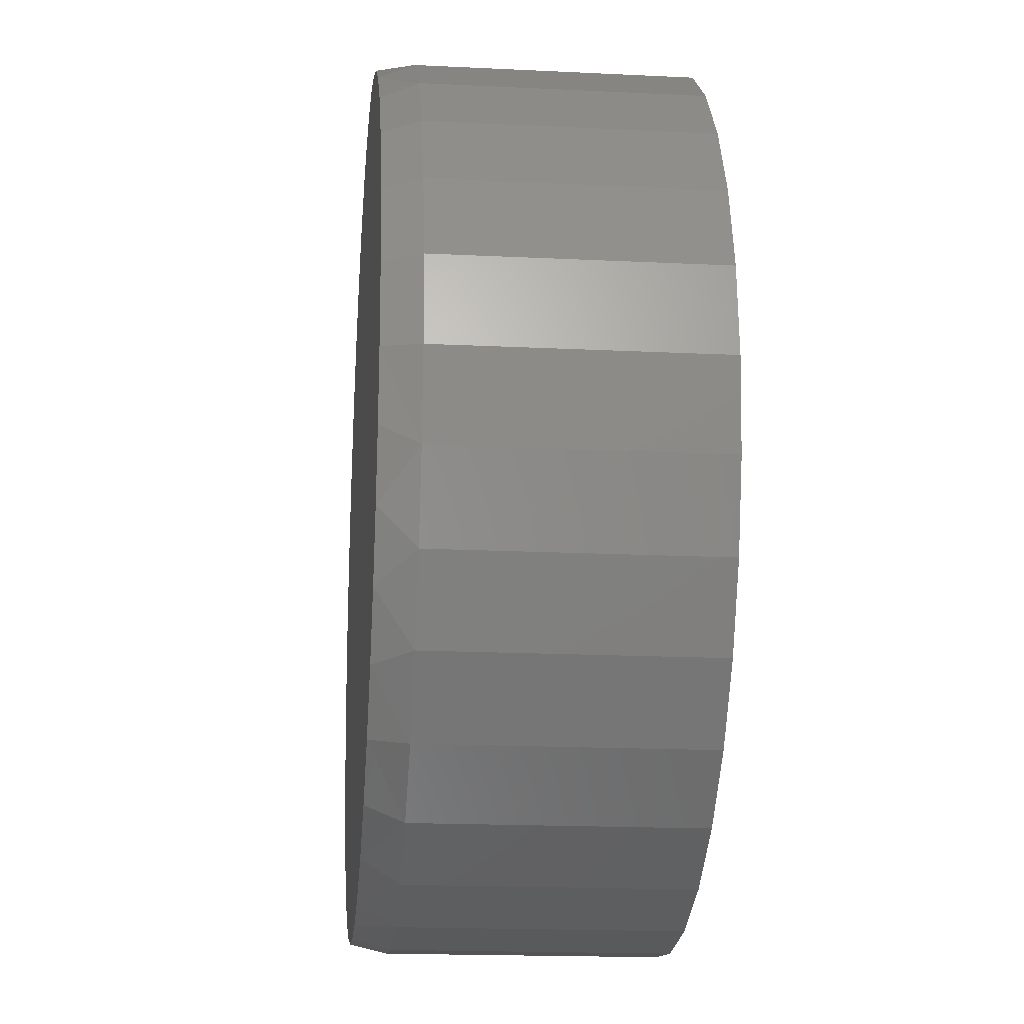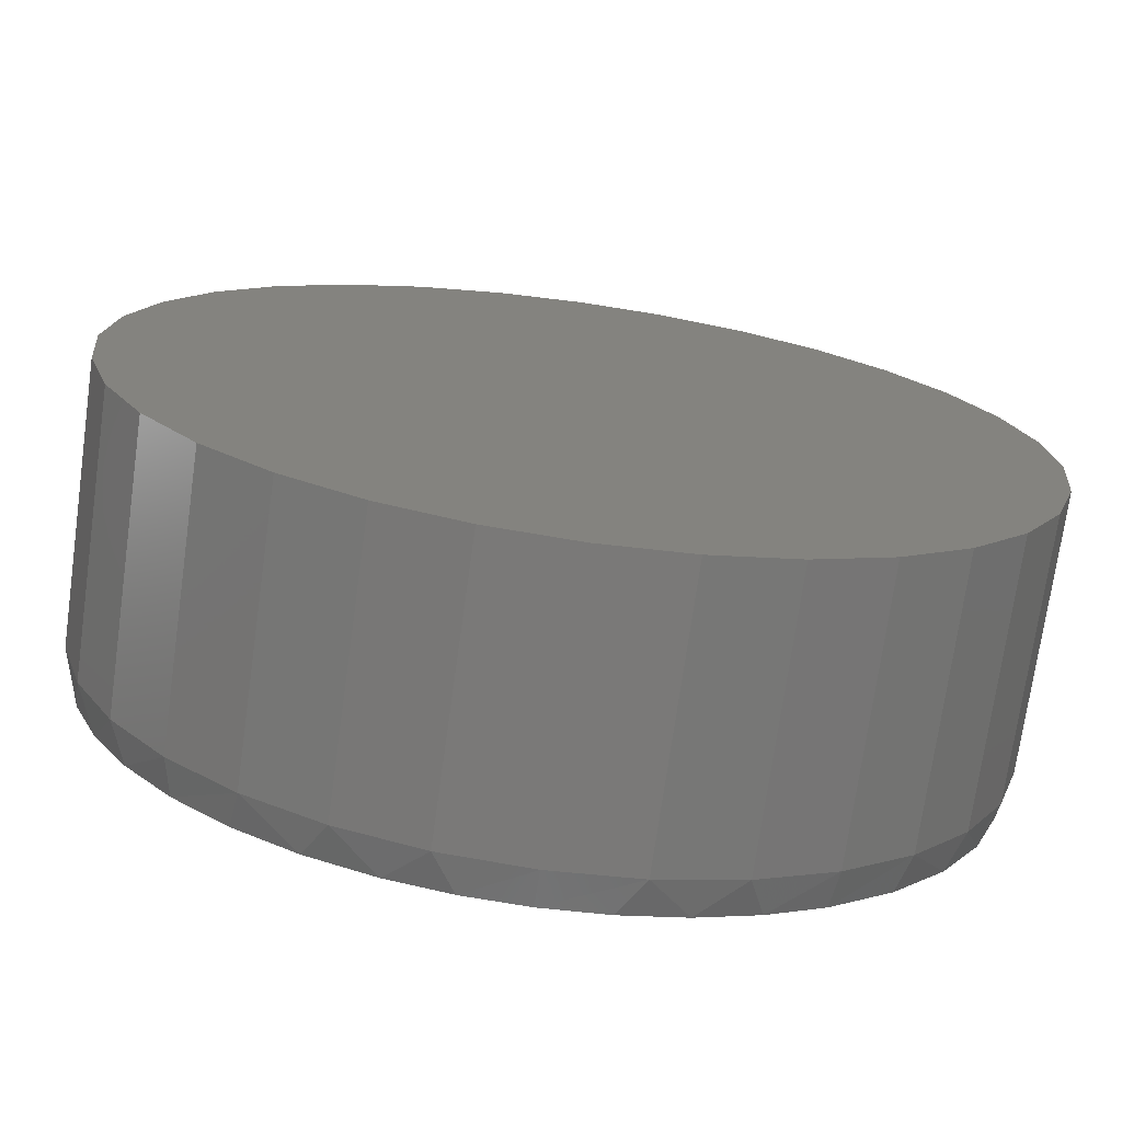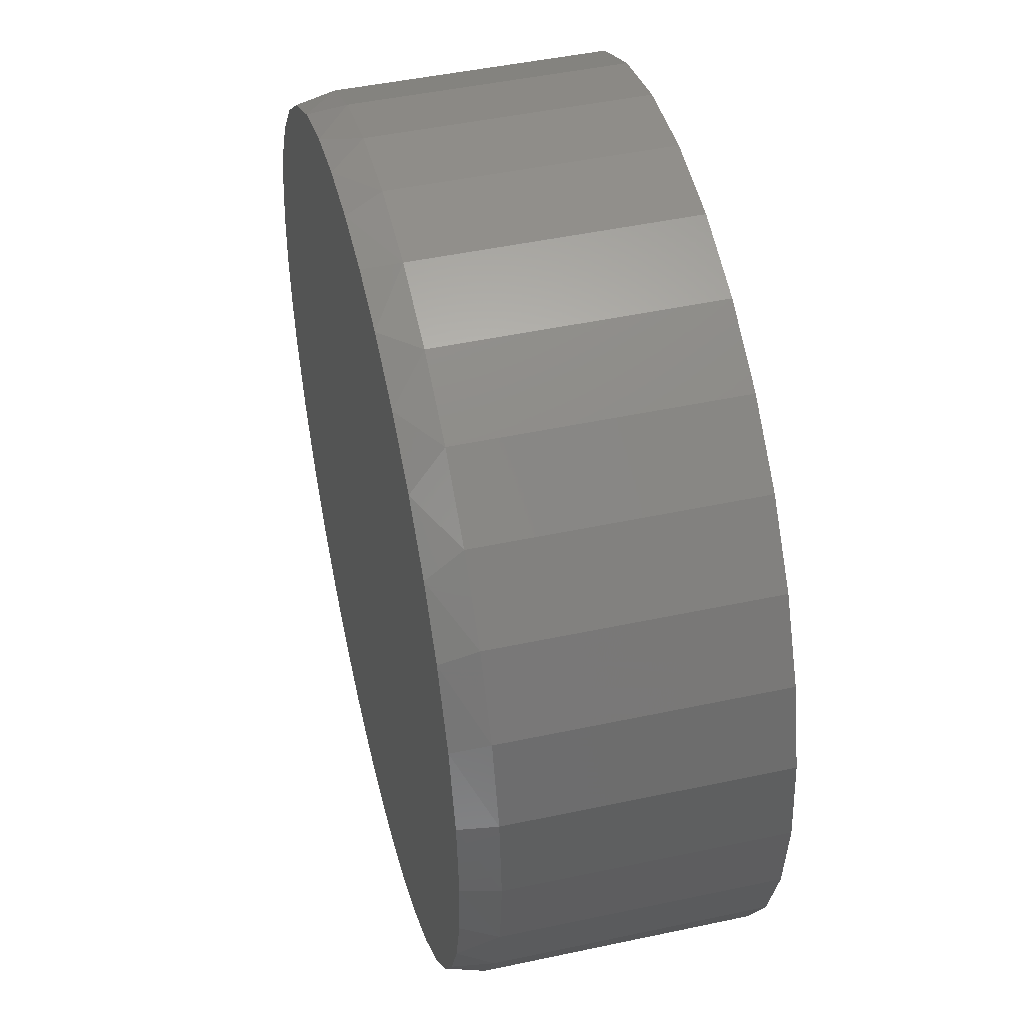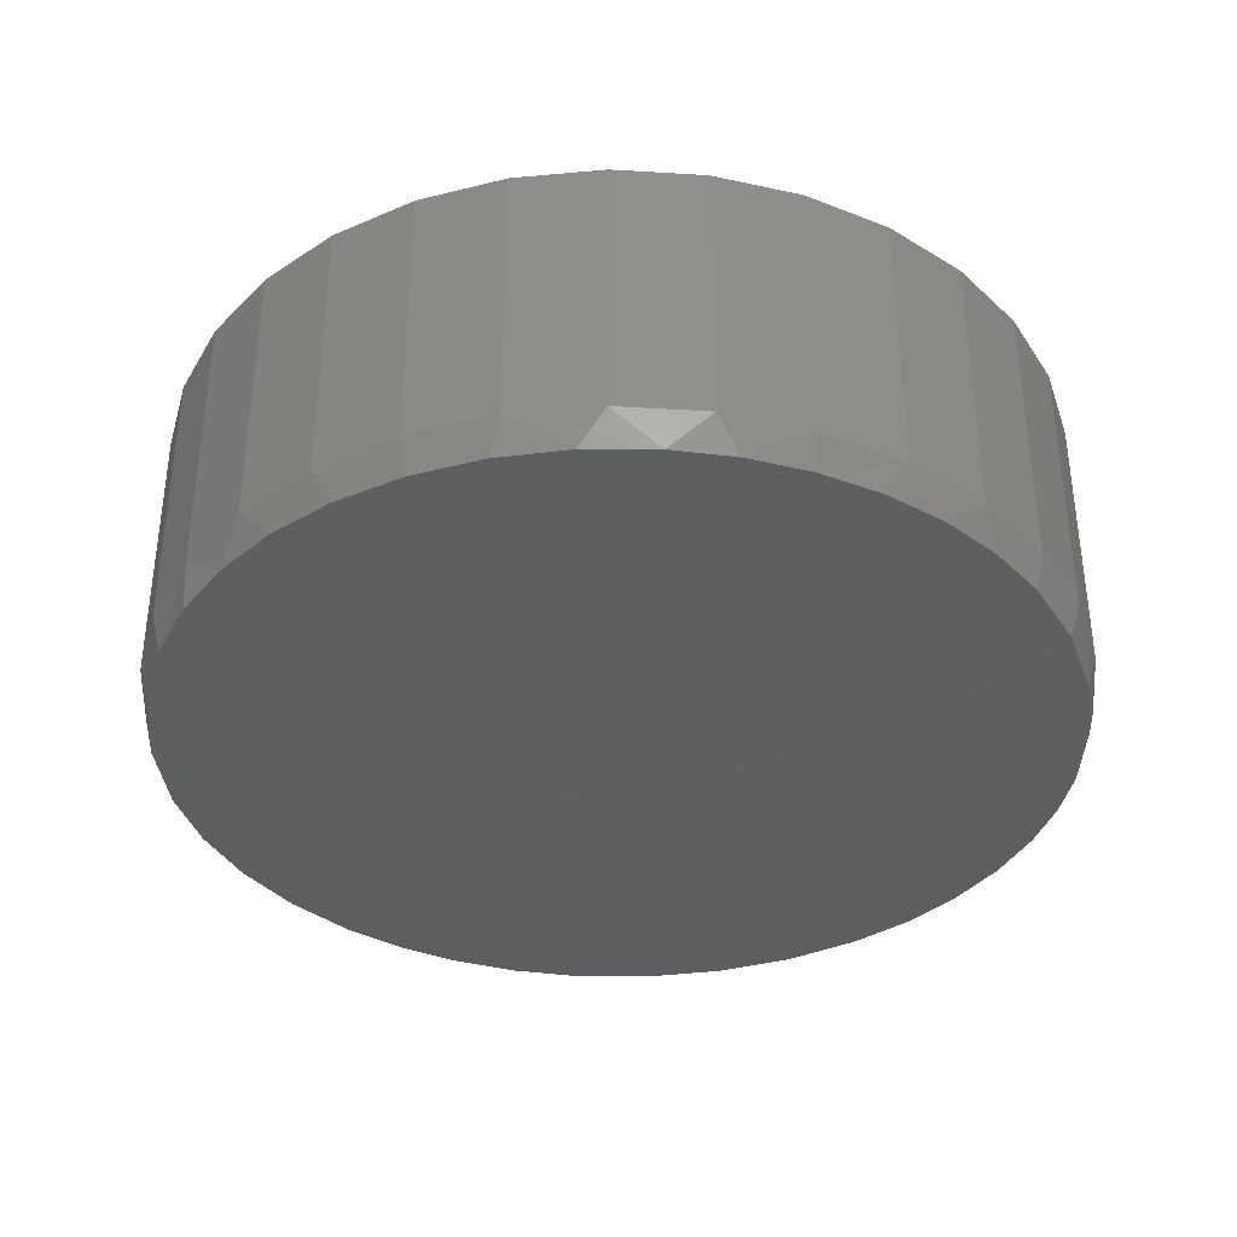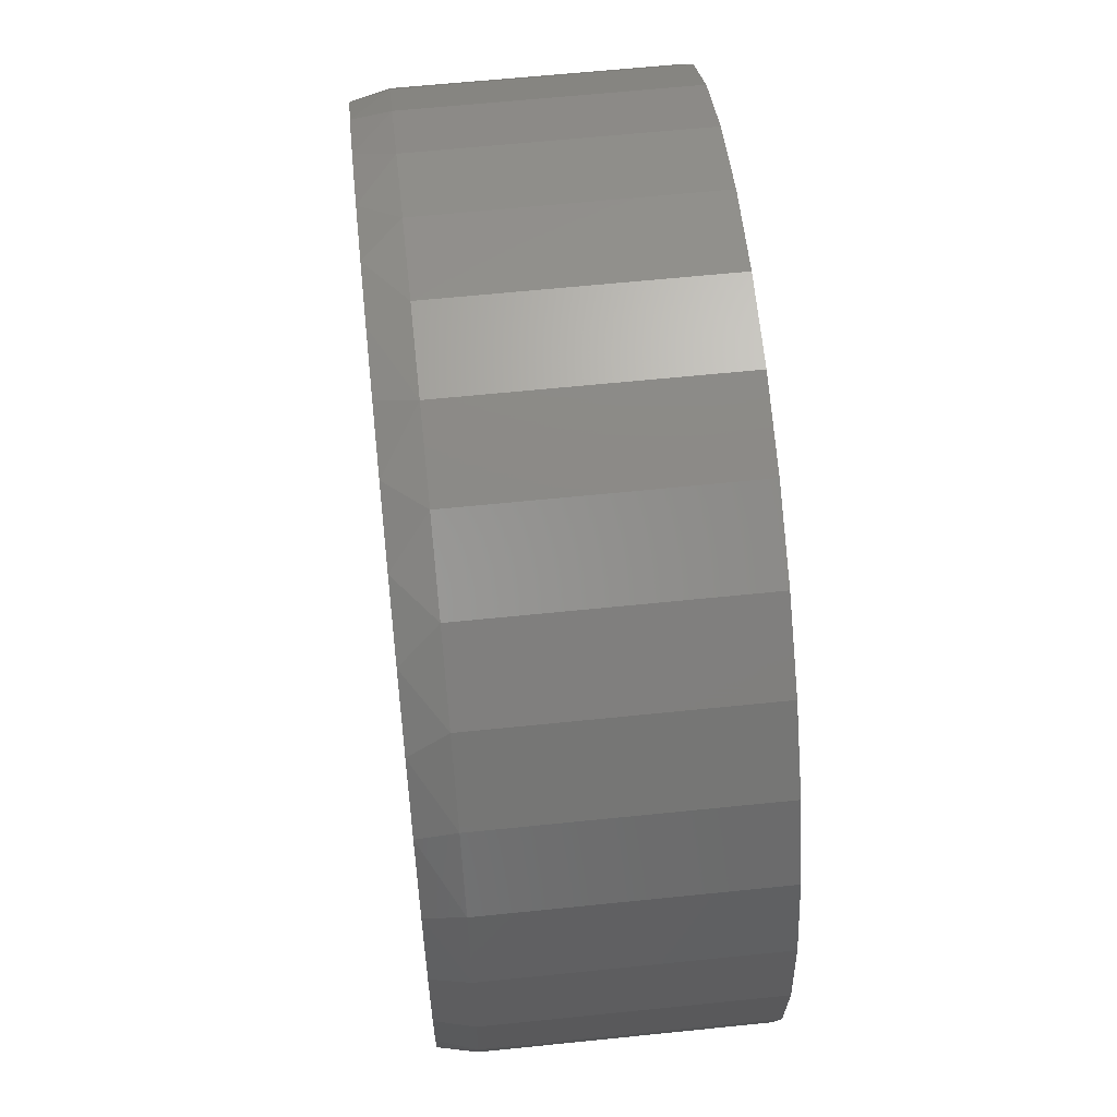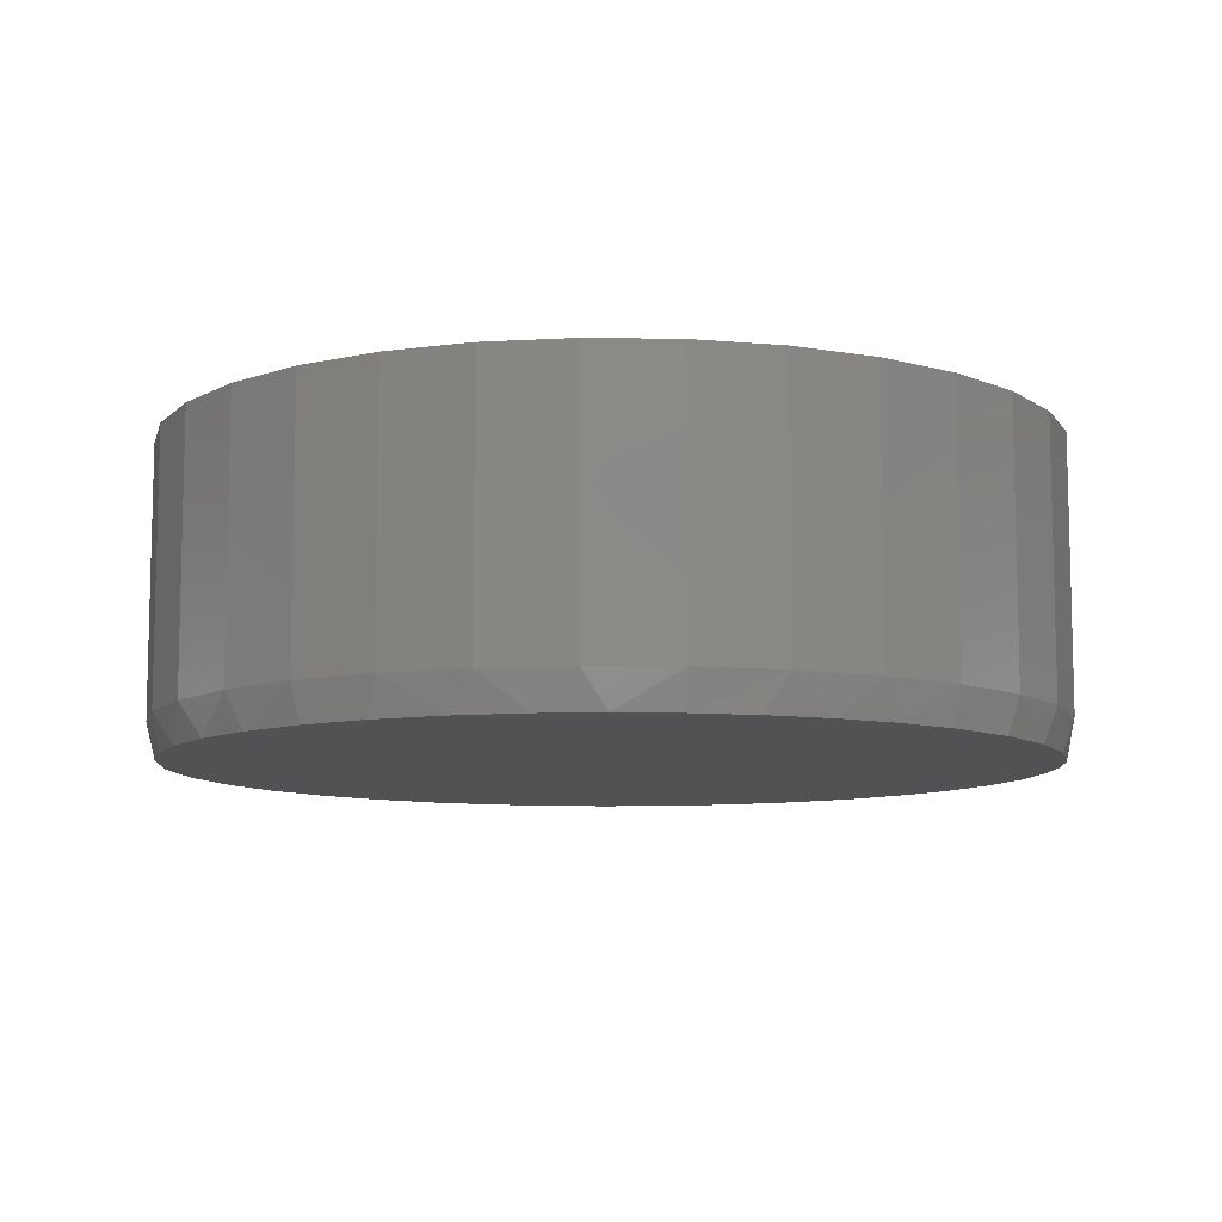
<metadata>
{"format":"stl","ext":"stl","renderer":"f3d","projection":"perspective","resolution":1024,"background":"white","views":[{"elev":-18.2,"azim":-95.4,"up":"+Y"},{"elev":-72.8,"azim":-8.0,"up":"+Y"},{"elev":47.3,"azim":-103.6,"up":"+Y"},{"elev":-36.5,"azim":-21.4,"up":"+Z"},{"elev":61.4,"azim":-96.0,"up":"+Y"},{"elev":-9.3,"azim":-8.0,"up":"+Z"}]}
</metadata>
<code>
# stl→obj: 103 verts, 202 faces
v -0.1254 0.7302 0
v -0.01577 0.7419 0
v 0.09436 0.7372 0
v 0.7421 0.1093 0
v -0.721 0.1403 0
v 0.718 0.2163 0
v -0.6813 0.2755 0
v 0.6784 0.3185 0
v -0.6168 0.4008 0
v 0.6242 0.4138 0
v -0.5411 0.4995 0
v 0.5409 0.5166 0
v -0.45 0.5842 0
v 0.4407 0.6031 0
v -0.346 0.6525 0
v 0.3267 0.6703 0
v -0.232 0.7024 0
v 0.2026 0.7163 0
v 0.007895 -0.7423 0
v -0.09856 -0.7346 0
v 0.1172 -0.7342 0
v -0.2028 -0.7117 0
v 0.2242 -0.7101 0
v -0.3161 -0.6678 0
v 0.3264 -0.6705 0
v -0.4206 -0.6061 0
v 0.4216 -0.6163 0
v -0.5137 -0.5281 0
v 0.5245 -0.533 0
v -0.5928 -0.436 0
v 0.6109 -0.4328 0
v -0.6536 -0.3367 0
v 0.6782 -0.3188 0
v -0.6981 -0.2292 0
v 0.7242 -0.1947 0
v -0.7253 -0.116 0
v 0.7436 -0.0982 0
v -0.7344 5.391e-08 0
v 0.7502 -1.249e-16 0
v 0.7658 -1.856e-16 0.0625
v 0.7658 0 0.5234
v 0.7512 -0.1479 0.0625
v 0.7512 -0.1479 0.5234
v 0.7081 -0.29 0.0625
v 0.7081 -0.29 0.5234
v 0.6381 -0.4211 0.0625
v 0.6381 -0.4211 0.5234
v 0.5438 -0.5359 0.0625
v 0.5438 -0.5359 0.5234
v 0.429 -0.6302 0.0625
v 0.429 -0.6302 0.5234
v 0.2979 -0.7002 0.0625
v 0.2979 -0.7002 0.5234
v 0.1558 -0.7433 0.0625
v 0.1558 -0.7433 0.5234
v 0.007895 -0.7579 0.0625
v 0.007895 -0.7579 0.5234
v -0.14 -0.7433 0.0625
v -0.14 -0.7433 0.5234
v -0.2821 -0.7002 0.0625
v -0.2821 -0.7002 0.5234
v -0.4132 -0.6302 0.0625
v -0.4132 -0.6302 0.5234
v -0.528 -0.5359 0.0625
v -0.528 -0.5359 0.5234
v -0.6223 -0.4211 0.0625
v -0.6223 -0.4211 0.5234
v -0.6923 -0.29 0.0625
v -0.6923 -0.29 0.5234
v -0.7354 -0.1479 0.0625
v -0.7354 -0.1479 0.5234
v -0.75 9.281e-17 0.0625
v -0.75 9.281e-17 0.5234
v -0.7354 0.1479 0.0625
v -0.7354 0.1479 0.5234
v -0.6923 0.29 0.0625
v -0.6923 0.29 0.5234
v -0.6223 0.4211 0.0625
v -0.6223 0.4211 0.5234
v -0.528 0.5359 0.0625
v -0.528 0.5359 0.5234
v -0.4132 0.6302 0.0625
v -0.4132 0.6302 0.5234
v -0.2821 0.7002 0.0625
v -0.2821 0.7002 0.5234
v -0.14 0.7433 0.0625
v -0.14 0.7433 0.5234
v 0.007895 0.7579 0.0625
v 0.007895 0.7579 0.5234
v 0.1558 0.7433 0.0625
v 0.1558 0.7433 0.5234
v 0.2979 0.7002 0.0625
v 0.2979 0.7002 0.5234
v 0.429 0.6302 0.0625
v 0.429 0.6302 0.5234
v 0.5438 0.5359 0.0625
v 0.5438 0.5359 0.5234
v 0.6381 0.4211 0.0625
v 0.6381 0.4211 0.5234
v 0.7081 0.29 0.0625
v 0.7081 0.29 0.5234
v 0.7512 0.1479 0.0625
v 0.7512 0.1479 0.5234
f 1 2 3
f 4 5 6
f 6 5 7
f 6 7 8
f 8 7 9
f 8 9 10
f 10 9 11
f 10 11 12
f 12 11 13
f 12 13 14
f 14 13 15
f 14 15 16
f 16 15 17
f 16 17 18
f 18 17 1
f 18 1 3
f 19 20 21
f 21 20 22
f 21 22 23
f 23 22 24
f 23 24 25
f 25 24 26
f 25 26 27
f 27 26 28
f 27 28 29
f 29 28 30
f 29 30 31
f 31 30 32
f 31 32 33
f 33 32 34
f 33 34 35
f 35 34 36
f 35 36 37
f 37 36 38
f 37 38 39
f 39 38 5
f 39 5 4
f 40 41 42
f 42 41 43
f 42 43 44
f 44 43 45
f 44 45 46
f 46 45 47
f 46 47 48
f 48 47 49
f 48 49 50
f 50 49 51
f 50 51 52
f 52 51 53
f 52 53 54
f 54 53 55
f 54 55 56
f 56 55 57
f 56 57 58
f 58 57 59
f 58 59 60
f 60 59 61
f 60 61 62
f 62 61 63
f 62 63 64
f 64 63 65
f 64 65 66
f 66 65 67
f 66 67 68
f 68 67 69
f 68 69 70
f 70 69 71
f 70 71 72
f 72 71 73
f 72 73 74
f 74 73 75
f 74 75 76
f 76 75 77
f 76 77 78
f 78 77 79
f 78 79 80
f 80 79 81
f 80 81 82
f 82 81 83
f 82 83 84
f 84 83 85
f 84 85 86
f 86 85 87
f 86 87 88
f 88 87 89
f 88 89 90
f 90 89 91
f 90 91 92
f 92 91 93
f 92 93 94
f 94 93 95
f 94 95 96
f 96 95 97
f 96 97 98
f 98 97 99
f 98 99 100
f 100 99 101
f 100 101 102
f 102 101 103
f 102 103 40
f 40 103 41
f 6 100 102
f 8 98 100
f 8 100 6
f 10 96 98
f 10 98 8
f 14 94 96
f 14 96 12
f 16 92 94
f 16 94 14
f 18 90 92
f 18 92 16
f 3 88 90
f 3 90 18
f 2 86 88
f 2 88 3
f 17 84 86
f 17 86 1
f 15 82 84
f 15 84 17
f 13 80 82
f 13 82 15
f 11 78 80
f 11 80 13
f 9 76 78
f 9 78 11
f 96 10 12
f 86 2 1
f 38 72 5
f 5 72 74
f 5 74 7
f 7 74 76
f 7 76 9
f 40 39 102
f 102 39 4
f 102 4 6
f 40 37 39
f 40 42 37
f 34 68 70
f 32 66 68
f 32 68 34
f 30 64 66
f 30 66 32
f 28 62 64
f 28 64 30
f 24 60 62
f 24 62 26
f 22 58 60
f 22 60 24
f 20 58 22
f 23 52 54
f 25 50 52
f 25 52 23
f 27 48 50
f 27 50 25
f 31 46 48
f 31 48 29
f 33 44 46
f 33 46 31
f 35 42 44
f 35 44 33
f 37 42 35
f 62 28 26
f 48 27 29
f 58 20 56
f 56 20 19
f 56 19 54
f 54 19 21
f 54 21 23
f 72 38 70
f 70 38 36
f 70 36 34
f 87 91 89
f 91 87 93
f 93 87 85
f 93 85 95
f 95 85 83
f 95 83 97
f 97 83 81
f 97 81 99
f 99 81 79
f 99 79 101
f 101 79 77
f 101 77 103
f 103 77 75
f 103 75 41
f 41 75 73
f 41 73 43
f 43 73 71
f 43 71 45
f 45 71 69
f 45 69 47
f 47 69 67
f 47 67 49
f 49 67 65
f 49 65 51
f 51 65 63
f 51 63 53
f 53 63 61
f 53 61 55
f 55 61 59
f 55 59 57

</code>
